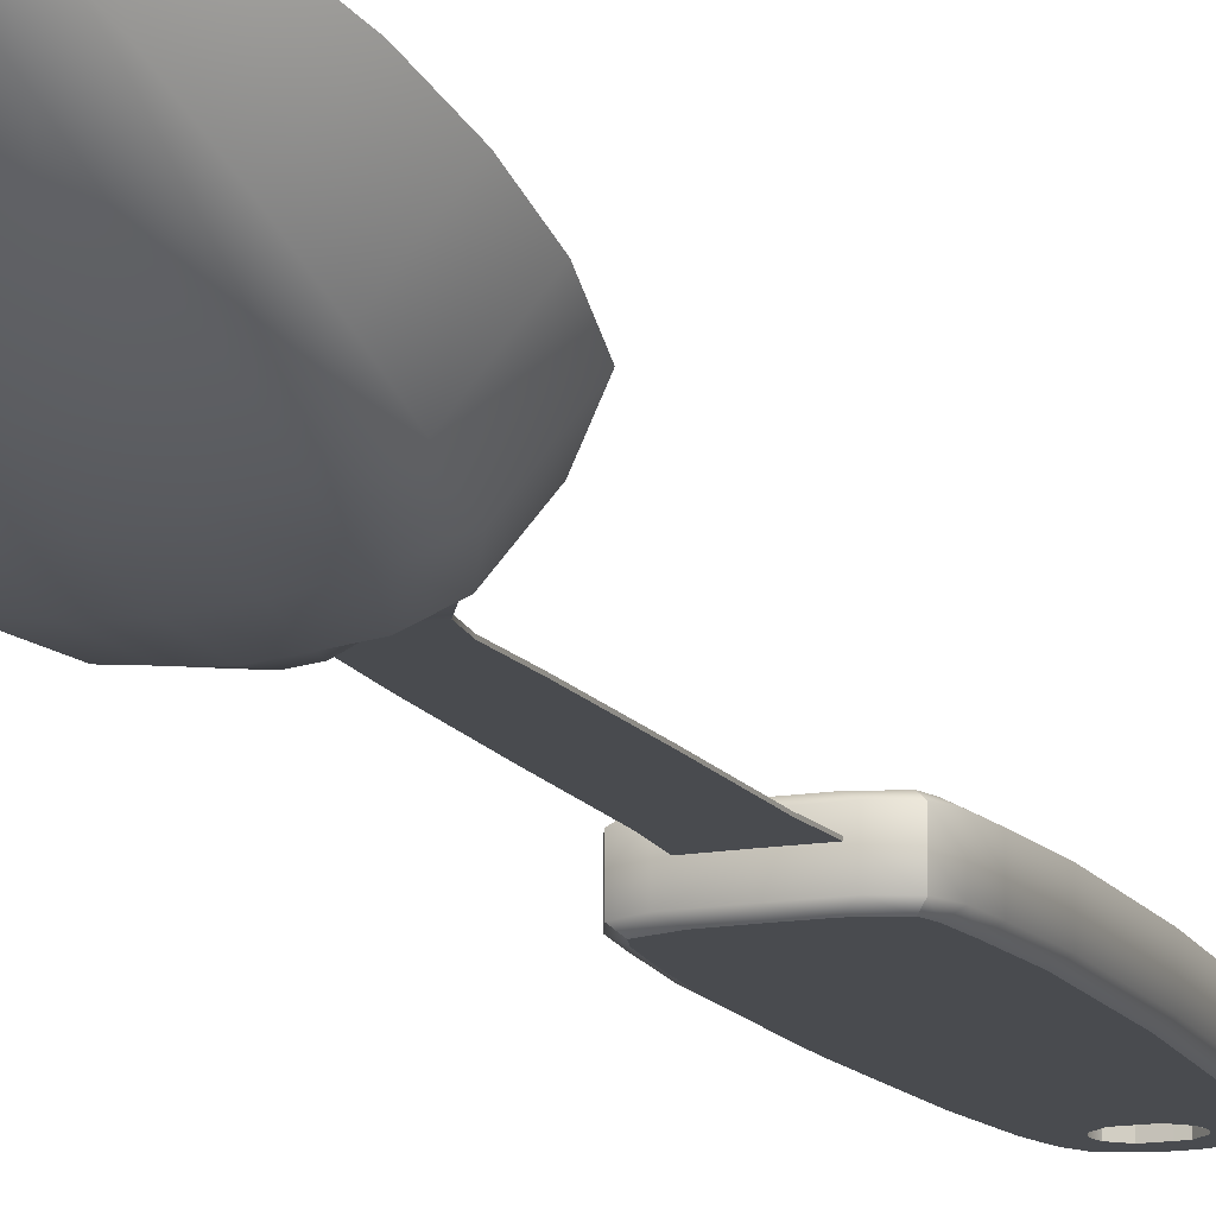
<metadata>
{"format":"obj","ext":"obj","renderer":"f3d","projection":"perspective","resolution":1024,"background":"white","views":[{"elev":-14.1,"azim":-158.5,"up":"+Y"}]}
</metadata>
<code>
g default
v -0.2147 0.3583 3.998
v -0.1158 0.3583 3.986
v -0.2147 0.3583 0.8757
v 0.1316 0.3583 0.9289
v -0.2147 0.3583 2.423
v 0.2063 0.3583 2.423
v -0.2147 0.3583 1.618
v 0.2094 0.3583 1.618
v -0.2147 0.3583 1.215
v 0.1785 0.3583 1.215
v -0.2147 0.3583 1.014
v 0.1568 0.3583 1.014
v -0.2147 0.3583 3.228
v 0.1599 0.3583 3.228
v -0.2147 0.3583 3.597
v 0.1104 0.3583 3.631
v -0.2147 0.3583 3.858
v 0.06082 0.3583 3.832
v -0.2147 0.3583 3.938
v 0.000559 0.3583 3.939
v -0.1661 0.3583 3.999
v -0.07377 0.3583 3.938
v -0.1375 0.3583 3.856
v -0.1399 0.3583 3.598
v 0.005906 0.3583 3.228
v 0.02912 0.3583 2.423
v 0.03067 0.3583 1.618
v 0.01519 0.3583 1.215
v 0.004359 0.3583 1.014
v -0.03127 0.3583 0.8789
v -0.05248 0.3583 3.727
v 0.08763 0.3583 3.731
v -0.06958 0.3583 3.663
v 0.09901 0.3583 3.681
v -0.06826 0.3583 3.792
v 0.07422 0.3583 3.782
v -0.2147 0.647 1.014
v 0.004359 0.647 1.014
v -0.03127 0.647 0.8789
v -0.2147 0.647 0.8757
v -0.2147 0.647 3.228
v 0.005906 0.647 3.228
v 0.02912 0.647 2.423
v -0.2147 0.647 2.423
v 0.03067 0.647 1.618
v -0.2147 0.647 1.618
v 0.01519 0.647 1.215
v -0.2147 0.647 1.215
v -0.2147 0.647 3.597
v -0.1399 0.647 3.598
v -0.2147 0.647 3.938
v -0.07377 0.647 3.938
v -0.1375 0.647 3.856
v -0.2147 0.647 3.858
v -0.2147 0.647 3.998
v -0.1661 0.647 3.999
v -0.1158 0.647 3.986
v 0.000559 0.647 3.939
v 0.06082 0.647 3.832
v -0.06958 0.647 3.663
v 0.09901 0.647 3.681
v 0.1104 0.647 3.631
v 0.1599 0.647 3.228
v 0.2063 0.647 2.423
v 0.2094 0.647 1.618
v 0.1785 0.647 1.215
v 0.1568 0.647 1.014
v 0.1316 0.647 0.9289
v -0.05248 0.647 3.727
v 0.08763 0.647 3.731
v -0.06826 0.647 3.792
v 0.07422 0.647 3.782
v -0.2147 0.5026 3.597
v -0.1399 0.5026 3.598
v -0.06958 0.5026 3.663
v -0.05248 0.5026 3.727
v -0.06826 0.5026 3.792
v -0.1375 0.5026 3.856
v -0.2147 0.5026 3.858
v -0.2147 0.5026 4.044
v -0.1319 0.5026 4.037
v -0.04921 0.5026 4.031
v 0.06714 0.5026 3.939
v 0.1274 0.5026 3.832
v 0.1408 0.5026 3.782
v 0.1542 0.5026 3.731
v 0.1656 0.5026 3.681
v 0.177 0.5026 3.631
v 0.2265 0.5026 3.228
v 0.2729 0.5026 2.423
v 0.276 0.5026 1.618
v 0.2451 0.5026 1.215
v 0.2234 0.5026 1.014
v 0.1721 0.5026 0.8899
v 0.03531 0.5026 0.8287
v -0.2147 0.5026 0.8254
v -0.2147 0.6109 0.8254
v 0.03531 0.6109 0.8287
v 0.1721 0.6109 0.8899
v 0.2234 0.6109 1.014
v 0.2451 0.6109 1.215
v 0.276 0.6109 1.618
v 0.2729 0.6109 2.423
v 0.2265 0.6109 3.228
v 0.177 0.6109 3.631
v 0.1656 0.6109 3.681
v 0.1542 0.6109 3.731
v 0.1408 0.6109 3.782
v 0.1274 0.6109 3.832
v 0.06714 0.6109 3.939
v -0.04921 0.6109 4.031
v -0.1319 0.6109 4.037
v -0.2147 0.6109 4.044
v -0.2147 0.6109 3.858
v -0.1375 0.6109 3.856
v -0.06826 0.6109 3.792
v -0.05248 0.6109 3.727
v -0.06958 0.6109 3.663
v -0.1399 0.6109 3.598
v -0.2147 0.6109 3.597
v -0.2147 0.3944 3.597
v -0.1399 0.3944 3.598
v -0.06958 0.3944 3.663
v -0.05248 0.3944 3.727
v -0.06826 0.3944 3.792
v -0.1375 0.3944 3.856
v -0.2147 0.3944 3.858
v -0.2147 0.3944 4.044
v -0.1319 0.3944 4.037
v -0.04921 0.3944 4.031
v 0.06714 0.3944 3.939
v 0.1274 0.3944 3.832
v 0.1408 0.3944 3.782
v 0.1542 0.3944 3.731
v 0.1656 0.3944 3.681
v 0.177 0.3944 3.631
v 0.2265 0.3944 3.228
v 0.2729 0.3944 2.423
v 0.276 0.3944 1.618
v 0.2451 0.3944 1.215
v 0.2234 0.3944 1.014
v 0.1721 0.3944 0.8899
v 0.03531 0.3944 0.8287
v -0.2147 0.3944 0.8254
v -0.3136 0.3583 3.986
v -0.561 0.3583 0.9289
v -0.6357 0.3583 2.423
v -0.6388 0.3583 1.618
v -0.6079 0.3583 1.215
v -0.5862 0.3583 1.014
v -0.5893 0.3583 3.228
v -0.5398 0.3583 3.631
v -0.4902 0.3583 3.832
v -0.4299 0.3583 3.939
v -0.2632 0.3583 3.999
v -0.3556 0.3583 3.938
v -0.2919 0.3583 3.856
v -0.2894 0.3583 3.598
v -0.4353 0.3583 3.228
v -0.4585 0.3583 2.423
v -0.46 0.3583 1.618
v -0.4446 0.3583 1.215
v -0.4337 0.3583 1.014
v -0.3981 0.3583 0.8789
v -0.3769 0.3583 3.727
v -0.517 0.3583 3.731
v -0.3598 0.3583 3.663
v -0.5284 0.3583 3.681
v -0.3611 0.3583 3.792
v -0.5036 0.3583 3.782
v -0.4337 0.647 1.014
v -0.3981 0.647 0.8789
v -0.4353 0.647 3.228
v -0.4585 0.647 2.423
v -0.46 0.647 1.618
v -0.4446 0.647 1.215
v -0.2894 0.647 3.598
v -0.3556 0.647 3.938
v -0.2919 0.647 3.856
v -0.2632 0.647 3.999
v -0.3136 0.647 3.986
v -0.4299 0.647 3.939
v -0.4902 0.647 3.832
v -0.3598 0.647 3.663
v -0.5284 0.647 3.681
v -0.5398 0.647 3.631
v -0.5893 0.647 3.228
v -0.6357 0.647 2.423
v -0.6388 0.647 1.618
v -0.6079 0.647 1.215
v -0.5862 0.647 1.014
v -0.561 0.647 0.9289
v -0.3769 0.647 3.727
v -0.517 0.647 3.731
v -0.3611 0.647 3.792
v -0.5036 0.647 3.782
v -0.2894 0.5026 3.598
v -0.3598 0.5026 3.663
v -0.3769 0.5026 3.727
v -0.3611 0.5026 3.792
v -0.2919 0.5026 3.856
v -0.2974 0.5026 4.037
v -0.3802 0.5026 4.031
v -0.4965 0.5026 3.939
v -0.5568 0.5026 3.832
v -0.5702 0.5026 3.782
v -0.5836 0.5026 3.731
v -0.595 0.5026 3.681
v -0.6063 0.5026 3.631
v -0.6559 0.5026 3.228
v -0.7023 0.5026 2.423
v -0.7054 0.5026 1.618
v -0.6744 0.5026 1.215
v -0.6528 0.5026 1.014
v -0.6014 0.5026 0.8899
v -0.4647 0.5026 0.8287
v -0.4647 0.6109 0.8287
v -0.6014 0.6109 0.8899
v -0.6528 0.6109 1.014
v -0.6744 0.6109 1.215
v -0.7054 0.6109 1.618
v -0.7023 0.6109 2.423
v -0.6559 0.6109 3.228
v -0.6063 0.6109 3.631
v -0.595 0.6109 3.681
v -0.5836 0.6109 3.731
v -0.5702 0.6109 3.782
v -0.5568 0.6109 3.832
v -0.4965 0.6109 3.939
v -0.3802 0.6109 4.031
v -0.2974 0.6109 4.037
v -0.2919 0.6109 3.856
v -0.3611 0.6109 3.792
v -0.3769 0.6109 3.727
v -0.3598 0.6109 3.663
v -0.2894 0.6109 3.598
v -0.2894 0.3944 3.598
v -0.3598 0.3944 3.663
v -0.3769 0.3944 3.727
v -0.3611 0.3944 3.792
v -0.2919 0.3944 3.856
v -0.2974 0.3944 4.037
v -0.3802 0.3944 4.031
v -0.4965 0.3944 3.939
v -0.5568 0.3944 3.832
v -0.5702 0.3944 3.782
v -0.5836 0.3944 3.731
v -0.595 0.3944 3.681
v -0.6063 0.3944 3.631
v -0.6559 0.3944 3.228
v -0.7023 0.3944 2.423
v -0.7054 0.3944 1.618
v -0.6744 0.3944 1.215
v -0.6528 0.3944 1.014
v -0.6014 0.3944 0.8899
v -0.4647 0.3944 0.8287
v -0.2194 1.096 -3.943
v 0.2811 1.303 -3.873
v 0.1255 1.391 -4.059
v -0.2194 1.415 -4.204
v -0.2194 0.5195 -1.377
v -0.03955 0.5195 -1.377
v 0.05528 0.5195 -1.556
v -0.2194 0.5195 -1.556
v -0.2194 0.3813 -2.709
v 0.679 0.8554 -2.549
v 0.6608 0.9673 -2.88
v -0.2194 0.5038 -3.037
v 0.4812 1.191 -3.542
v -0.2194 0.8564 -3.655
v -0.2194 0.3008 -1.999
v 0.4063 0.6314 -1.887
v 0.6363 0.7434 -2.218
v -0.2194 0.3103 -2.364
v -0.2194 0.5195 0.5449
v -0.03188 0.5195 0.5449
v -0.03605 0.5195 -0.154
v -0.2194 0.5195 -0.154
v -0.04735 0.5195 -0.8529
v -0.2194 0.5195 -0.8529
v -0.2194 0.5195 1.244
v 0.009785 0.5195 1.244
v -0.2194 0.3364 -1.802
v 0.1761 0.5754 -1.721
v -0.06007 0.5195 -1.202
v -0.2194 0.5195 -1.202
v -0.72 1.303 -3.873
v -0.5643 1.391 -4.059
v -0.3993 0.5195 -1.377
v -0.4941 0.5195 -1.556
v -1.118 0.8554 -2.549
v -1.1 0.9673 -2.88
v -0.9201 1.191 -3.542
v -0.8452 0.6314 -1.887
v -1.075 0.7434 -2.218
v -0.407 0.5195 0.5449
v -0.4028 0.5195 -0.154
v -0.3915 0.5195 -0.8529
v -0.4486 0.5195 1.244
v -0.615 0.5754 -1.721
v -0.3788 0.5195 -1.202
v -1.036 1.079 -3.211
v -0.2194 0.661 -3.352
v 0.5974 1.079 -3.211
v -0.334 0.5195 1.244
v -0.3132 0.5195 0.5449
v -0.3111 0.5195 -0.154
v -0.3055 0.5195 -0.8529
v -0.2991 0.5195 -1.202
v -0.3094 0.5195 -1.377
v -0.3568 0.5195 -1.556
v -0.4172 0.4001 -1.78
v -0.5323 0.3338 -1.987
v -0.6473 0.3603 -2.347
v -0.6686 0.44 -2.689
v -0.6596 0.5589 -3.018
v -0.6278 0.7101 -3.336
v -0.5698 0.8982 -3.641
v -0.4697 1.128 -3.932
v -0.3509 1.403 -4.188
v -0.088 1.403 -4.188
v 0.03084 1.128 -3.932
v 0.1309 0.8982 -3.641
v 0.189 0.7101 -3.336
v 0.2207 0.5589 -3.018
v 0.2298 0.44 -2.689
v 0.2084 0.3603 -2.347
v 0.09345 0.3338 -1.987
v -0.02165 0.3655 -1.792
v -0.08207 0.5195 -1.556
v -0.1295 0.5195 -1.377
v -0.1398 0.5195 -1.202
v -0.1334 0.5195 -0.8529
v -0.1277 0.5195 -0.154
v -0.1257 0.5195 0.5449
v -0.1048 0.5195 1.244
v -0.4166 1.397 -4.164
v -0.5948 1.189 -3.911
v -0.7449 0.9768 -3.614
v -0.832 0.7864 -3.31
v -0.8796 0.6317 -2.993
v -0.8933 0.5092 -2.666
v -0.8612 0.4331 -2.323
v -0.6887 0.4062 -1.963
v -0.5161 0.4321 -1.77
v -0.3183 0.347 -1.798
v -0.3759 0.3154 -1.994
v -0.4334 0.3274 -2.358
v -0.444 0.4101 -2.699
v -0.4395 0.5221 -3.03
v -0.4236 0.6831 -3.345
v -0.3946 0.8685 -3.651
v -0.3446 1.116 -3.936
v -0.2851 1.409 -4.2
v -0.1537 1.409 -4.2
v -0.0943 1.116 -3.936
v -0.04427 0.8685 -3.651
v -0.01523 0.6831 -3.345
v 0.000635 0.5221 -3.03
v 0.005177 0.4101 -2.699
v -0.0055 0.3274 -2.358
v -0.06299 0.3154 -1.994
v -0.1205 0.3488 -1.798
v -0.02229 1.397 -4.164
v 0.156 1.189 -3.911
v 0.3061 0.9768 -3.614
v 0.3932 0.7864 -3.31
v 0.4408 0.6317 -2.993
v 0.4544 0.5092 -2.666
v 0.4224 0.4331 -2.323
v 0.2499 0.4062 -1.963
v 0.07723 0.4321 -1.77
v -0.02727 1.404 -4.155
v 0.15 1.196 -3.903
v 0.2739 1.309 -3.865
v 0.1175 1.397 -4.05
v -0.08308 0.5316 -1.557
v -0.1295 0.5319 -1.377
v -0.03955 0.5319 -1.377
v 0.05194 0.53 -1.556
v 0.4331 0.6404 -2.989
v 0.4467 0.5185 -2.663
v 0.6686 0.8617 -2.547
v 0.6505 0.9731 -2.876
v 0.2989 0.9839 -3.607
v 0.3856 0.7943 -3.304
v 0.5875 1.085 -3.206
v 0.4722 1.197 -3.535
v 0.4148 0.4429 -2.323
v 0.2433 0.4157 -1.967
v 0.3984 0.6388 -1.892
v 0.6266 0.7505 -2.219
v -0.1277 0.5319 -0.154
v -0.1257 0.5319 0.5449
v -0.03188 0.5319 0.5449
v -0.03605 0.5319 -0.154
v -0.1334 0.5319 -0.8529
v -0.04735 0.5319 -0.8529
v -0.1048 0.5319 1.244
v 0.009785 0.5319 1.244
v 0.07195 0.4415 -1.776
v 0.1693 0.5837 -1.727
v -0.1398 0.5319 -1.202
v -0.06007 0.5319 -1.202
v -0.4667 1.136 -3.923
v -0.3482 1.41 -4.178
v -0.4116 1.404 -4.155
v -0.5889 1.196 -3.903
v -0.3094 0.5319 -1.377
v -0.3556 0.5317 -1.557
v -0.6657 0.4515 -2.686
v -0.6565 0.5698 -3.013
v -0.872 0.6404 -2.989
v -0.8856 0.5185 -2.663
v -0.7378 0.9839 -3.607
v -0.8245 0.7943 -3.304
v -0.6246 0.7203 -3.33
v -0.5664 0.9075 -3.633
v -0.5292 0.3454 -1.99
v -0.6442 0.3722 -2.346
v -0.8537 0.4429 -2.323
v -0.6824 0.4158 -1.967
v -0.3132 0.5319 0.5449
v -0.3111 0.5319 -0.154
v -0.3055 0.5319 -0.8529
v -0.334 0.5319 1.244
v -0.4146 0.4108 -1.786
v -0.5114 0.4419 -1.775
v -0.2991 0.5319 -1.202
v -0.2194 0.5319 1.244
v -0.2194 0.5319 0.5449
v -0.2194 0.5319 -0.154
v -0.2194 0.5319 -0.8529
v -0.2194 0.5319 -1.202
v -0.2194 0.5319 -1.377
v -0.2195 0.5316 -1.557
v -0.3166 0.3581 -1.803
v -0.3741 0.3275 -1.995
v -0.4319 0.3395 -2.357
v -0.4424 0.4218 -2.696
v -0.4379 0.5333 -3.026
v -0.4221 0.6937 -3.339
v -0.3931 0.8783 -3.644
v -0.3431 1.124 -3.927
v -0.2836 1.417 -4.19
v -0.1553 1.417 -4.19
v -0.0958 1.124 -3.927
v 0.02785 1.136 -3.923
v -0.09062 1.41 -4.178
v -0.04575 0.8783 -3.644
v 0.1275 0.9075 -3.633
v -0.01677 0.6937 -3.339
v 0.1858 0.7203 -3.33
v -0.000976 0.5333 -3.026
v 0.2177 0.5698 -3.013
v 0.003553 0.4218 -2.696
v 0.2268 0.4515 -2.686
v -0.007004 0.3395 -2.357
v 0.2053 0.3722 -2.346
v -0.06437 0.3275 -1.995
v 0.09021 0.3454 -1.989
v -0.1216 0.36 -1.803
v -0.02408 0.3764 -1.797
v -0.5563 1.397 -4.05
v -0.7127 1.309 -3.865
v -0.9111 1.197 -3.535
v -1.026 1.085 -3.206
v -1.089 0.9731 -2.876
v -1.107 0.8617 -2.547
v -1.065 0.7505 -2.219
v -0.8372 0.6388 -1.892
v -0.6082 0.5837 -1.727
v -0.4908 0.53 -1.556
v -0.3993 0.5319 -1.377
v -0.3788 0.5319 -1.202
v -0.3915 0.5319 -0.8529
v -0.4028 0.5319 -0.154
v -0.407 0.5319 0.5449
v -0.4486 0.5319 1.244
v -0.2195 0.3477 -1.807
v -0.2194 0.313 -1.999
v -0.2194 0.3225 -2.363
v -0.2194 0.3931 -2.706
v -0.2194 0.5151 -3.032
v -0.2194 0.6717 -3.346
v -0.2194 0.8663 -3.648
v -0.2194 1.105 -3.934
v -0.2194 1.423 -4.194
g polySurface7
f 37 38 39 40
f 41 42 43 44
f 44 43 45 46
f 46 45 47 48
f 48 47 38 37
f 49 50 42 41
f 51 52 53 54
f 55 56 52 51
f 52 56 57 58
f 53 52 58 59
f 50 60 61 62
f 42 50 62 63
f 43 42 63 64
f 45 43 64 65
f 47 45 65 66
f 38 47 66 67
f 39 38 67 68
f 70 69 71 72
f 61 60 69 70
f 72 71 53 59
f 11 3 30 29
f 13 5 26 25
f 5 7 27 26
f 7 9 28 27
f 9 11 29 28
f 15 13 25 24
f 19 17 23 22
f 1 19 22 21
f 22 20 2 21
f 23 18 20 22
f 24 16 34 33
f 25 14 16 24
f 26 6 14 25
f 27 8 6 26
f 28 10 8 27
f 29 12 10 28
f 30 4 12 29
f 32 36 35 31
f 34 32 31 33
f 36 18 23 35
f 95 96 97 98
f 73 74 119 120
f 78 79 114 115
f 80 81 112 113
f 81 82 111 112
f 82 83 110 111
f 83 84 109 110
f 74 75 118 119
f 87 88 105 106
f 88 89 104 105
f 89 90 103 104
f 90 91 102 103
f 91 92 101 102
f 92 93 100 101
f 93 94 99 100
f 94 95 98 99
f 76 77 116 117
f 85 86 107 108
f 75 76 117 118
f 86 87 106 107
f 77 78 115 116
f 84 85 108 109
f 74 73 121 122
f 75 74 122 123
f 76 75 123 124
f 77 76 124 125
f 78 77 125 126
f 79 78 126 127
f 81 80 128 129
f 82 81 129 130
f 83 82 130 131
f 84 83 131 132
f 85 84 132 133
f 86 85 133 134
f 87 86 134 135
f 88 87 135 136
f 89 88 136 137
f 90 89 137 138
f 91 90 138 139
f 92 91 139 140
f 93 92 140 141
f 94 93 141 142
f 95 94 142 143
f 96 95 143 144
f 98 97 40 39
f 99 98 68
f 68 98 39
f 100 99 68 67
f 101 100 67 66
f 102 101 66 65
f 103 102 65 64
f 104 103 64 63
f 105 104 63 62
f 106 105 62 61
f 107 106 61 70
f 108 107 70 72
f 109 108 72 59
f 110 109 59 58
f 110 58 111
f 111 58 57
f 112 111 57 56
f 113 112 56 55
f 115 114 54 53
f 116 115 53 71
f 117 116 71 69
f 118 117 69 60
f 119 118 60 50
f 120 119 50 49
f 15 24 122 121
f 24 33 123 122
f 33 31 124 123
f 31 35 125 124
f 35 23 126 125
f 23 17 127 126
f 1 21 129 128
f 21 2 130 129
f 2 20 130
f 130 20 131
f 20 18 132 131
f 18 36 133 132
f 36 32 134 133
f 32 34 135 134
f 34 16 136 135
f 16 14 137 136
f 14 6 138 137
f 6 8 139 138
f 8 10 140 139
f 10 12 141 140
f 12 4 142 141
f 30 143 4
f 4 143 142
f 30 3 144 143
f 37 40 172 171
f 41 44 174 173
f 44 46 175 174
f 46 48 176 175
f 48 37 171 176
f 49 41 173 177
f 51 54 179 178
f 55 51 178 180
f 178 182 181 180
f 179 183 182 178
f 177 186 185 184
f 173 187 186 177
f 174 188 187 173
f 175 189 188 174
f 176 190 189 175
f 171 191 190 176
f 172 192 191 171
f 194 196 195 193
f 185 194 193 184
f 196 183 179 195
f 11 163 164 3
f 13 159 160 5
f 5 160 161 7
f 7 161 162 9
f 9 162 163 11
f 15 158 159 13
f 19 156 157 17
f 1 155 156 19
f 156 155 145 154
f 157 156 154 153
f 158 167 168 152
f 159 158 152 151
f 160 159 151 147
f 161 160 147 148
f 162 161 148 149
f 163 162 149 150
f 164 163 150 146
f 166 165 169 170
f 168 167 165 166
f 170 169 157 153
f 216 217 97 96
f 73 120 236 197
f 201 232 114 79
f 80 113 231 202
f 202 231 230 203
f 203 230 229 204
f 204 229 228 205
f 197 236 235 198
f 208 225 224 209
f 209 224 223 210
f 210 223 222 211
f 211 222 221 212
f 212 221 220 213
f 213 220 219 214
f 214 219 218 215
f 215 218 217 216
f 199 234 233 200
f 206 227 226 207
f 198 235 234 199
f 207 226 225 208
f 200 233 232 201
f 205 228 227 206
f 197 237 121 73
f 198 238 237 197
f 199 239 238 198
f 200 240 239 199
f 201 241 240 200
f 79 127 241 201
f 202 242 128 80
f 203 243 242 202
f 204 244 243 203
f 205 245 244 204
f 206 246 245 205
f 207 247 246 206
f 208 248 247 207
f 209 249 248 208
f 210 250 249 209
f 211 251 250 210
f 212 252 251 211
f 213 253 252 212
f 214 254 253 213
f 215 255 254 214
f 216 256 255 215
f 96 144 256 216
f 217 172 40 97
f 218 192 217
f 217 192 172
f 219 191 192 218
f 220 190 191 219
f 221 189 190 220
f 222 188 189 221
f 223 187 188 222
f 224 186 187 223
f 225 185 186 224
f 226 194 185 225
f 227 196 194 226
f 228 183 196 227
f 229 182 183 228
f 181 182 230
f 230 182 229
f 231 180 181 230
f 113 55 180 231
f 232 179 54 114
f 233 195 179 232
f 234 193 195 233
f 235 184 193 234
f 236 177 184 235
f 120 49 177 236
f 15 121 237 158
f 158 237 238 167
f 167 238 239 165
f 165 239 240 169
f 169 240 241 157
f 157 241 127 17
f 1 128 242 155
f 155 242 243 145
f 145 243 154
f 154 243 244
f 154 244 245 153
f 153 245 246 170
f 170 246 247 166
f 166 247 248 168
f 168 248 249 152
f 152 249 250 151
f 151 250 251 147
f 147 251 252 148
f 148 252 253 149
f 149 253 254 150
f 150 254 255 146
f 255 256 146
f 146 256 164
f 164 256 144 3
f 373 374 376
f 376 374 375
f 377 378 379 380
f 381 382 383 384
f 385 386 388
f 388 386 387
f 389 390 391 392
f 393 394 395 396
f 397 393 396 398
f 394 399 400 395
f 374 385 375
f 375 385 388
f 390 401 402 391
f 403 397 398 404
f 377 380 401
f 401 380 402
f 378 403 404 379
f 389 392 382
f 382 392 383
f 406 407 405
f 405 407 408
f 412 413 411
f 411 413 414
f 416 417 415
f 415 417 418
f 419 420 422
f 422 420 421
f 405 408 418
f 418 408 415
f 427 419 428
f 428 419 422
f 410 427 428
f 420 411 421
f 421 411 414
f 417 416 412
f 412 416 413
f 386 381 387
f 387 381 384
f 430 431 423 426
f 431 432 424 423
f 432 433 425 424
f 433 434 429 425
f 434 435 409 429
f 435 436 410 409
f 436 437 410
f 410 437 427
f 437 438 427
f 427 438 419
f 438 439 419
f 419 439 420
f 439 440 420
f 420 440 411
f 441 412 440
f 440 412 411
f 442 417 441
f 441 417 412
f 417 442 418
f 418 442 443
f 444 405 443
f 443 405 418
f 444 445 406 405
f 446 447 448 449
f 447 450 448
f 448 450 451
f 450 452 451
f 451 452 453
f 452 454 453
f 453 454 455
f 454 456 455
f 455 456 457
f 458 459 456
f 456 459 457
f 460 461 458
f 458 461 459
f 460 462 463 461
f 436 377 462
f 462 377 463
f 436 435 378 377
f 435 434 403 378
f 434 433 397 403
f 433 432 393 397
f 432 431 394 393
f 431 430 399 394
f 407 464 408
f 408 464 465
f 408 465 415
f 415 465 466
f 467 416 466
f 466 416 415
f 416 467 413
f 413 467 468
f 414 413 468 469
f 421 414 470
f 470 414 469
f 422 421 470 471
f 428 422 471 472
f 410 428 473
f 473 428 472
f 409 410 473 474
f 429 409 474 475
f 425 429 475 476
f 424 425 476 477
f 423 424 477 478
f 426 423 478 479
f 436 480 437
f 480 481 438 437
f 481 482 438
f 438 482 439
f 482 483 439
f 439 483 440
f 484 441 483
f 483 441 440
f 485 442 484
f 484 442 441
f 442 485 443
f 443 485 486
f 487 444 486
f 486 444 443
f 488 445 487
f 487 445 444
f 447 446 487
f 487 446 488
f 450 447 486
f 486 447 487
f 452 450 485
f 485 450 486
f 454 452 484
f 484 452 485
f 456 454 483
f 483 454 484
f 482 458 483
f 483 458 456
f 481 460 482
f 482 460 458
f 480 462 460 481
f 436 462 480
f 449 448 373
f 373 448 374
f 448 451 374
f 374 451 385
f 451 453 385
f 385 453 386
f 453 455 386
f 386 455 381
f 455 457 381
f 381 457 382
f 459 389 457
f 457 389 382
f 461 390 459
f 459 390 389
f 463 401 461
f 461 401 390
f 463 377 401
f 364 259 365
f 365 259 258
f 330 263 262 331
f 368 267 266 369
f 366 269 367
f 367 269 304
f 370 273 272 371
f 334 277 276 335
f 333 279 277 334
f 335 276 282 336
f 365 258 366
f 366 258 269
f 371 272 284 372
f 332 285 279 333
f 284 263 372
f 372 263 330
f 331 262 285 332
f 266 273 369
f 369 273 370
f 338 337 319
f 319 337 320
f 342 341 315
f 315 341 316
f 318 317 339
f 339 317 340
f 313 344 314
f 314 344 343
f 339 338 318
f 318 338 319
f 312 345 313
f 313 345 344
f 311 345 312
f 314 343 315
f 315 343 342
f 341 340 316
f 316 340 317
f 367 304 368
f 368 304 267
f 281 305 306 275
f 275 306 307 278
f 278 307 308 280
f 280 308 309 286
f 286 309 310 261
f 261 310 311 264
f 264 311 346
f 346 311 312
f 346 312 347
f 347 312 313
f 347 313 348
f 348 313 314
f 348 314 349
f 349 314 315
f 315 316 349
f 349 316 350
f 316 317 350
f 350 317 351
f 352 351 318
f 318 351 317
f 318 319 352
f 352 319 353
f 353 319 320 354
f 355 321 322 356
f 356 322 357
f 357 322 323
f 357 323 358
f 358 323 324
f 358 324 359
f 359 324 325
f 359 325 360
f 360 325 326
f 326 327 360
f 360 327 361
f 327 328 361
f 361 328 362
f 362 328 329 363
f 329 330 363
f 363 330 264
f 264 330 331 261
f 261 331 332 286
f 286 332 333 280
f 280 333 334 278
f 278 334 335 275
f 275 335 336 281
f 287 288 338
f 338 288 337
f 293 287 339
f 339 287 338
f 302 293 340
f 340 293 339
f 292 302 341
f 341 302 340
f 342 291 292 341
f 343 295 342
f 342 295 291
f 344 294 295 343
f 345 300 294 344
f 311 290 345
f 345 290 300
f 310 289 290 311
f 309 301 289 310
f 308 298 301 309
f 307 297 298 308
f 306 296 297 307
f 305 299 296 306
f 264 346 283
f 283 346 347 271
f 271 347 274
f 274 347 348
f 274 348 265
f 265 348 349
f 349 350 265
f 265 350 268
f 350 351 268
f 268 351 303
f 270 303 352
f 352 303 351
f 352 353 270
f 270 353 257
f 353 354 257
f 257 354 260
f 260 355 257
f 257 355 356
f 257 356 270
f 270 356 357
f 270 357 303
f 303 357 358
f 303 358 268
f 268 358 359
f 268 359 265
f 265 359 360
f 274 265 361
f 361 265 360
f 271 274 362
f 362 274 361
f 283 271 362 363
f 264 283 363
f 321 364 322
f 322 364 365
f 322 365 323
f 323 365 366
f 323 366 324
f 324 366 367
f 324 367 325
f 325 367 368
f 325 368 326
f 326 368 369
f 369 370 326
f 326 370 327
f 370 371 327
f 327 371 328
f 371 372 328
f 328 372 329
f 329 372 330
f 258 259 376 375
f 259 364 373 376
f 262 263 380 379
f 266 267 384 383
f 304 269 388 387
f 272 273 392 391
f 276 277 396 395
f 277 279 398 396
f 282 276 395 400
f 269 258 375 388
f 284 272 391 402
f 279 285 404 398
f 263 284 380
f 380 284 402
f 285 262 379 404
f 273 266 383 392
f 320 337 407 406
f 267 304 387 384
f 354 320 406 445
f 321 355 446 449
f 337 288 464 407
f 288 287 465 464
f 287 293 466 465
f 293 302 467 466
f 302 292 468 467
f 292 291 469 468
f 291 295 470 469
f 295 294 471 470
f 294 300 472 471
f 290 473 300
f 300 473 472
f 290 289 474 473
f 289 301 475 474
f 301 298 476 475
f 298 297 477 476
f 297 296 478 477
f 296 299 479 478
f 260 354 445 488
f 355 260 488 446
f 364 321 449 373

</code>
